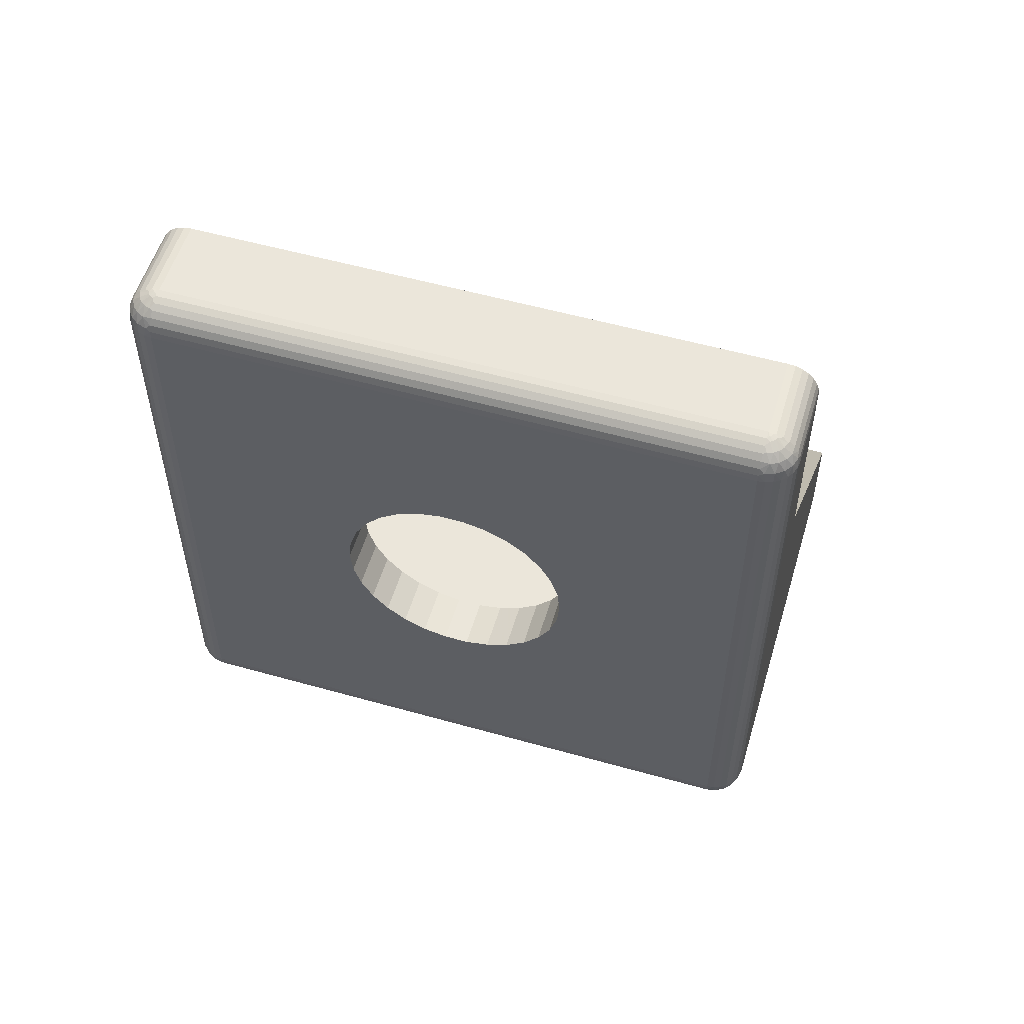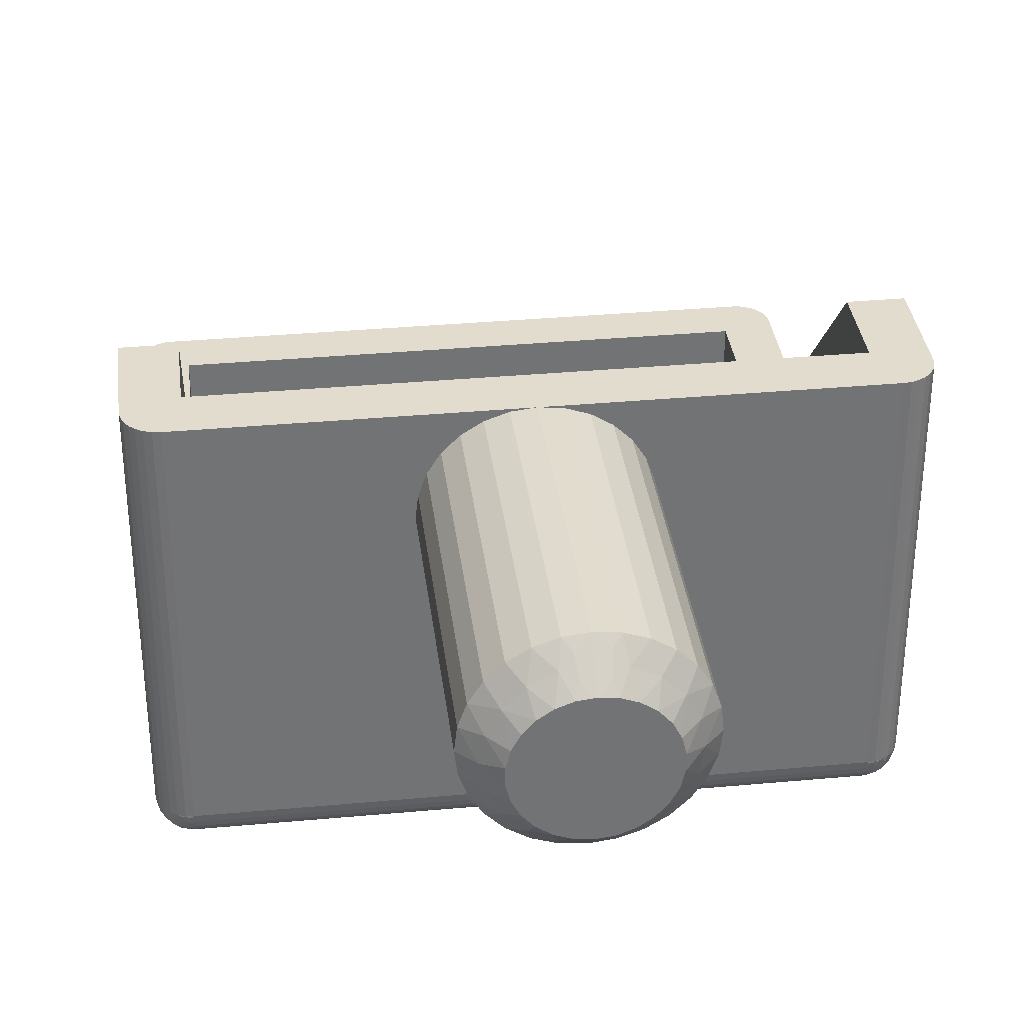
<metadata>
{"format":"obj","ext":"obj","renderer":"f3d","projection":"perspective","resolution":1024,"background":"white","views":[{"elev":54.9,"azim":-163.4,"up":"+Y"},{"elev":34.7,"azim":-7.0,"up":"+Z"}]}
</metadata>
<code>
o ikea_l_bracket_4ea_
v 1.469 -19.5 7.977
v 2.345 -19 8.13
v 2.023 -19.5 8.531
v 1.326 -20 8.503
v 0.7725 -19.5 7.622
v 0.9294 -20 8.229
v 0.4786 -20 8.058
v 0.6676 -19 7.075
v 1.302 -19 7.297
v 0.352 -19.75 12.22
v 0 -20 12
v 0.4786 -20 11.94
v 0.7725 -19.5 12.38
v 0.4302 -19.25 12.72
v 0.6676 -19 12.92
v 0 -19 13
v 0.352 -19.75 7.778
v 0 -20 8
v 0.4302 -19.25 7.284
v 0 -19 7
v 0.9294 -20 11.77
v 1.302 -19 12.7
v 1.469 -19.5 12.02
v 1.326 -20 11.5
v 1.87 -19 12.35
v 2.023 -19.5 11.47
v 1.646 -20 11.14
v 1.87 -20 10.71
v 2.345 -19 11.87
v 2.703 -19 11.3
v 2.378 -19.5 10.77
v 1.985 -20 10.24
v 2.925 -19 10.67
v 2.5 -19.5 10
v 1.985 -20 9.759
v 3 -19 10
v 2.925 -19 9.332
v 2.378 -19.5 9.227
v 1.87 -20 9.291
v 2.703 -19 8.698
v 1.646 -20 8.864
v 1.87 -19 7.655
v -3.5 0 1.5
v -3.424 -0.7277 1.5
v -3.5 0 0
v -3.424 -0.7277 0
v -3.197 -1.424 1.5
v -3.197 -1.424 0
v -2.832 -2.057 1.5
v -2.832 -2.057 0
v -2.342 -2.601 1.5
v -2.342 -2.601 0
v -1.75 -3.031 1.5
v -1.75 -3.031 0
v -1.082 -3.329 1.5
v -1.082 -3.329 0
v -0.3659 -3.481 1.5
v -0.3659 -3.481 0
v 0.3659 -3.481 1.5
v 0.3659 -3.481 0
v 1.082 -3.329 1.5
v 1.082 -3.329 0
v 1.75 -3.031 1.5
v 1.75 -3.031 0
v 2.342 -2.601 1.5
v 2.342 -2.601 0
v 2.832 -2.057 1.5
v 2.832 -2.057 0
v 3.197 -1.424 1.5
v 3.197 -1.424 0
v 3.424 -0.7277 1.5
v 3.424 -0.7277 0
v 3.5 0 1.5
v 3.5 0 0
v 0.6676 -10 12.92
v 0 -10 13
v 1.302 -10 12.7
v 1.87 -10 12.35
v 2.345 -10 11.87
v 2.703 -10 11.3
v 2.925 -10 10.67
v 3 -10 10
v 2.925 -10 9.332
v 2.703 -10 8.698
v 2.345 -10 8.13
v 1.87 -10 7.655
v 1.302 -10 7.297
v 0.6676 -10 7.075
v 0 -10 7
v 10 9 3.5
v 10 2.823 3.5
v 10 9 1
v 10 -9 1
v 10 -6 13
v 10 -9 13
v -9 10 3.5
v 9 10 3.5
v -9 10 1
v 9 10 1
v -10 -9 13
v -10 -6 13
v -10 -9 1
v -10 2.823 3.5
v -10 9 1
v -10 9 3.5
v 9 -10 13
v 9 -10 1
v -9 -10 13
v -0.6676 -10 12.92
v -9 -10 1
v -1.87 -10 7.655
v -2.345 -10 8.13
v -2.703 -10 8.698
v -1.302 -10 7.297
v -2.925 -10 9.332
v -0.6676 -10 7.075
v -3 -10 10
v -2.925 -10 10.67
v -2.703 -10 11.3
v -2.345 -10 11.87
v -1.87 -10 12.35
v -1.302 -10 12.7
v -9 -9 0
v 3.424 0.7277 0
v 9 9 0
v 3.197 1.424 0
v 2.832 2.057 0
v 2.342 2.601 0
v 1.75 3.031 0
v 1.082 3.329 0
v 0.3659 3.481 0
v -0.3659 3.481 0
v -9 9 0
v 9 -9 0
v -3.197 1.424 0
v -2.832 2.057 0
v -3.424 0.7277 0
v -2.342 2.601 0
v -1.75 3.031 0
v -1.082 3.329 0
v -8.5 -8.5 13
v -9.975 -9.223 13
v -9.901 -9.434 13
v -9.782 -9.623 13
v -9.623 -9.782 13
v -9.434 -9.901 13
v -9.223 -9.975 13
v -8.5 -6 13
v 8.5 -8.5 13
v 9.223 -9.975 13
v 9.434 -9.901 13
v 9.623 -9.782 13
v 9.782 -9.623 13
v 9.901 -9.434 13
v 9.975 -9.223 13
v 8.5 -6 13
v -8.5 -8.5 1.5
v -8.5 2.823 3.5
v -8.5 8.5 1.5
v -8.5 8.5 3.5
v 8.5 -8.5 1.5
v 8.5 2.823 3.5
v 8.5 8.5 1.5
v 8.5 8.5 3.5
v 3.424 0.7277 1.5
v 3.197 1.424 1.5
v 2.832 2.057 1.5
v 2.342 2.601 1.5
v 1.75 3.031 1.5
v 1.082 3.329 1.5
v 0.3659 3.481 1.5
v -0.3659 3.481 1.5
v -3.197 1.424 1.5
v -2.832 2.057 1.5
v -3.424 0.7277 1.5
v -2.342 2.601 1.5
v -1.75 3.031 1.5
v -1.082 3.329 1.5
v -9.901 9.434 3.5
v -9.782 9.623 3.5
v -9.975 9.223 3.5
v -9.623 9.782 3.5
v -9.434 9.901 3.5
v -9.223 9.975 3.5
v 9.223 9.975 3.5
v 9.975 9.223 3.5
v 9.901 9.434 3.5
v 9.434 9.901 3.5
v 9.782 9.623 3.5
v 9.623 9.782 3.5
v -0.6676 -19 7.075
v -1.302 -19 7.297
v -1.87 -19 7.655
v -2.345 -19 8.13
v -2.703 -19 8.698
v -2.925 -19 9.332
v -3 -19 10
v -2.925 -19 10.67
v -2.703 -19 11.3
v -2.345 -19 11.87
v -1.87 -19 12.35
v -1.302 -19 12.7
v -0.6676 -19 12.92
v -1.87 -20 10.71
v -1.326 -20 11.5
v -1.646 -20 11.14
v -0.4786 -20 11.94
v -1.87 -20 9.291
v -1.985 -20 10.24
v -1.985 -20 9.759
v -1.326 -20 8.503
v -0.9294 -20 11.77
v -1.646 -20 8.864
v -0.4786 -20 8.058
v -0.9294 -20 8.229
v -1.469 -19.5 12.02
v -2.023 -19.5 11.47
v -0.7725 -19.5 12.38
v -0.352 -19.75 7.778
v -0.7725 -19.5 7.622
v -0.4302 -19.25 7.284
v -0.352 -19.75 12.22
v -0.4302 -19.25 12.72
v -1.469 -19.5 7.977
v -2.023 -19.5 8.531
v -2.378 -19.5 9.227
v -2.5 -19.5 10
v -2.378 -19.5 10.77
v -9.975 9.223 1
v -9.901 9.434 1
v -9.782 9.623 1
v -9.623 9.782 1
v -9.434 9.901 1
v -9.223 9.975 1
v -9.769 9.588 0.75
v -9.655 9.588 0.5245
v -9.847 9.309 0.5682
v -9.939 9.309 0.8512
v -9.416 9.809 0.5844
v -9.476 9.588 0.3455
v -9 9.223 0.02507
v -9.223 9 0.02507
v -9.267 9.809 0.4763
v -9.095 9.951 0.7061
v -9 9.975 0.7775
v -9 9.901 0.5661
v -9.092 9.809 0.4195
v -9.524 9.809 0.7332
v -9.182 9.951 0.75
v -9.581 9.809 0.9081
v -9.25 9.951 0.8184
v -9.294 9.951 0.9045
v -9.048 9.988 0.8512
v -9.975 9 0.7775
v -9.071 9.988 0.8606
v -9.149 9.988 0.9517
v -9.149 9.309 0.06065
v -9 9.434 0.09903
v -9.432 9.309 0.1526
v -9.434 9 0.09903
v -9.623 9 0.2182
v -9.672 9.309 0.3275
v -9.782 9 0.3765
v -9.25 9.588 0.2306
v -9 9.623 0.2182
v -9.901 9 0.5661
v -9 9.782 0.3765
v 9.223 9.975 1
v 9.434 9.901 1
v 9.623 9.782 1
v 9.782 9.623 1
v 9.901 9.434 1
v 9.975 9.223 1
v 9 9.975 0.7775
v 9 9.901 0.5661
v 9 9.782 0.3765
v 9 9.623 0.2182
v 9 9.434 0.09903
v 9 9.223 0.02507
v -9.975 -9 0.7775
v -9.901 -9 0.5661
v -9.782 -9 0.3765
v -9.623 -9 0.2182
v -9.434 -9 0.09903
v -9.223 -9 0.02507
v -9.223 -9.975 1
v -9.434 -9.901 1
v -9.623 -9.782 1
v -9.782 -9.623 1
v -9.901 -9.434 1
v -9.975 -9.223 1
v 9.25 9.588 0.2306
v 9.476 9.588 0.3455
v 9.432 9.309 0.1526
v 9.149 9.309 0.06065
v 9.416 9.809 0.5844
v 9.655 9.588 0.5245
v 9.524 9.809 0.7332
v 9.975 9 0.7775
v 9.294 9.951 0.9045
v 9.581 9.809 0.9081
v 9.267 9.809 0.4763
v 9.25 9.951 0.8184
v 9.092 9.809 0.4195
v 9.182 9.951 0.75
v 9.095 9.951 0.7061
v 9.149 9.988 0.9517
v 9.223 9 0.02507
v 9.139 9.988 0.929
v 9.048 9.988 0.8512
v 9.939 9.309 0.8512
v 9.847 9.309 0.5682
v 9.901 9 0.5661
v 9.782 9 0.3765
v 9.672 9.309 0.3275
v 9.623 9 0.2182
v 9.769 9.588 0.75
v 9.434 9 0.09903
v -9.572 -9.588 0.4279
v -9.367 -9.588 0.2792
v -9.345 -9.809 0.5245
v -9.294 -9.309 0.09549
v -9 -9.223 0.02507
v -9 -9.434 0.09903
v -9.127 -9.588 0.2009
v -9.721 -9.588 0.6327
v -9.476 -9.809 0.6545
v -9.559 -9.809 0.8184
v -9.559 -9.309 0.2306
v -9.799 -9.588 0.8734
v -9.769 -9.309 0.441
v -9.905 -9.309 0.7061
v -9.06 -9.988 0.8555
v -9 -9.975 0.7775
v -9.14 -9.951 0.7247
v -9.048 -9.951 0.6948
v -9.145 -9.988 0.9401
v -9.305 -9.951 0.9517
v -9.275 -9.951 0.8597
v -9.219 -9.951 0.7815
v -9.044 -9.997 0.9348
v -9 -9.901 0.5661
v -9.182 -9.809 0.441
v -9 -9.782 0.3765
v -9 -9.623 0.2182
v 9.975 -9 0.7775
v 9.901 -9 0.5661
v 9.782 -9 0.3765
v 9.623 -9 0.2182
v 9.434 -9 0.09903
v 9.223 -9 0.02507
v 9 -9.975 0.7775
v 9 -9.901 0.5661
v 9 -9.782 0.3765
v 9 -9.623 0.2182
v 9 -9.434 0.09903
v 9 -9.223 0.02507
v 9.572 -9.588 0.4279
v 9.721 -9.588 0.6327
v 9.476 -9.809 0.6545
v 9.905 -9.309 0.7061
v 9.975 -9.223 1
v 9.901 -9.434 1
v 9.799 -9.588 0.8734
v 9.367 -9.588 0.2792
v 9.345 -9.809 0.5245
v 9.182 -9.809 0.441
v 9.769 -9.309 0.441
v 9.127 -9.588 0.2009
v 9.559 -9.309 0.2306
v 9.294 -9.309 0.09549
v 9.145 -9.988 0.9401
v 9.223 -9.975 1
v 9.275 -9.951 0.8597
v 9.305 -9.951 0.9517
v 9.06 -9.988 0.8555
v 9.048 -9.951 0.6948
v 9.14 -9.951 0.7247
v 9.219 -9.951 0.7815
v 9.065 -9.997 0.9564
v 9.434 -9.901 1
v 9.559 -9.809 0.8184
v 9.623 -9.782 1
v 9.782 -9.623 1
f 1 2 3
f 1 3 4
f 5 6 7
f 5 8 9
f 5 9 1
f 5 1 6
f 10 11 12
f 10 12 13
f 14 15 16
f 14 16 11
f 14 11 10
f 14 13 15
f 14 10 13
f 17 7 18
f 17 5 7
f 19 18 20
f 19 20 8
f 19 17 18
f 19 8 5
f 19 5 17
f 13 12 21
f 13 22 15
f 23 21 24
f 23 25 22
f 23 22 13
f 23 13 21
f 26 27 28
f 26 24 27
f 26 29 25
f 26 30 29
f 26 23 24
f 26 25 23
f 31 28 32
f 31 33 30
f 31 26 28
f 31 30 26
f 34 32 35
f 34 36 33
f 34 37 36
f 34 33 31
f 34 31 32
f 38 35 39
f 38 40 37
f 38 34 35
f 38 37 34
f 3 41 4
f 3 39 41
f 3 2 40
f 3 38 39
f 3 40 38
f 1 4 6
f 1 42 2
f 1 9 42
f 43 44 45
f 45 44 46
f 46 47 48
f 44 47 46
f 48 49 50
f 47 49 48
f 50 51 52
f 49 51 50
f 52 53 54
f 51 53 52
f 54 55 56
f 53 55 54
f 56 57 58
f 55 57 56
f 58 59 60
f 57 59 58
f 60 61 62
f 59 61 60
f 62 63 64
f 61 63 62
f 64 65 66
f 63 65 64
f 66 67 68
f 65 67 66
f 68 69 70
f 67 69 68
f 70 71 72
f 69 71 70
f 72 73 74
f 71 73 72
f 75 16 15
f 75 76 16
f 77 15 22
f 77 75 15
f 78 22 25
f 78 77 22
f 79 25 29
f 79 78 25
f 80 29 30
f 80 79 29
f 81 30 33
f 81 80 30
f 82 33 36
f 82 81 33
f 83 36 37
f 83 82 36
f 84 37 40
f 84 83 37
f 85 40 2
f 85 84 40
f 86 2 42
f 86 85 2
f 87 42 9
f 87 86 42
f 88 9 8
f 88 87 9
f 89 8 20
f 89 88 8
f 90 91 92
f 91 93 92
f 91 94 93
f 94 95 93
f 96 97 98
f 97 99 98
f 100 101 102
f 102 101 103
f 103 104 102
f 103 105 104
f 80 106 79
f 79 106 78
f 78 106 77
f 77 106 75
f 107 106 84
f 76 108 109
f 106 76 75
f 110 111 112
f 110 113 108
f 112 113 110
f 110 114 111
f 113 115 108
f 110 116 114
f 115 117 108
f 110 89 116
f 117 118 108
f 118 119 108
f 119 120 108
f 89 107 88
f 88 107 87
f 87 107 86
f 110 107 89
f 120 121 108
f 107 85 86
f 121 122 108
f 107 84 85
f 122 109 108
f 84 106 83
f 83 106 82
f 82 106 81
f 81 106 80
f 123 50 52
f 124 125 74
f 52 54 123
f 126 125 124
f 127 125 126
f 128 125 127
f 129 125 128
f 130 125 129
f 123 48 50
f 131 125 130
f 132 125 131
f 133 125 132
f 54 56 123
f 74 125 134
f 123 46 48
f 56 58 123
f 123 45 46
f 58 60 123
f 62 134 60
f 64 134 62
f 66 134 64
f 60 134 123
f 135 133 136
f 137 133 135
f 45 133 137
f 123 133 45
f 133 138 136
f 66 68 134
f 133 139 138
f 68 70 134
f 133 140 139
f 70 72 134
f 133 132 140
f 72 74 134
f 141 100 142
f 141 142 143
f 141 143 144
f 141 144 145
f 141 145 146
f 141 146 147
f 141 147 108
f 101 100 141
f 148 101 141
f 76 141 108
f 149 76 106
f 149 106 150
f 149 150 151
f 149 151 152
f 153 149 152
f 154 149 153
f 155 149 154
f 95 149 155
f 94 156 149
f 94 149 95
f 149 141 76
f 157 148 141
f 158 148 157
f 159 160 158
f 159 158 157
f 149 161 157
f 149 157 141
f 156 161 149
f 156 162 161
f 163 161 162
f 164 163 162
f 163 164 160
f 163 160 159
f 163 165 73
f 163 166 165
f 163 167 166
f 163 168 167
f 163 169 168
f 163 170 169
f 163 171 170
f 49 157 51
f 163 172 171
f 53 51 157
f 163 159 172
f 163 73 161
f 47 157 49
f 55 53 157
f 44 157 47
f 57 55 157
f 43 157 44
f 161 59 57
f 161 61 59
f 161 63 61
f 161 65 63
f 161 57 157
f 159 173 174
f 159 175 173
f 159 43 175
f 159 157 43
f 176 159 174
f 67 65 161
f 177 159 176
f 69 67 161
f 178 159 177
f 71 69 161
f 172 159 178
f 73 71 161
f 101 158 103
f 148 158 101
f 156 91 162
f 94 91 156
f 179 160 180
f 181 160 179
f 105 160 181
f 103 160 105
f 158 160 103
f 160 182 180
f 160 183 182
f 160 184 183
f 160 96 184
f 91 164 162
f 91 90 164
f 164 97 160
f 160 97 96
f 164 185 97
f 90 186 164
f 186 187 164
f 164 188 185
f 187 189 164
f 164 190 188
f 189 190 164
f 116 89 20
f 116 20 191
f 114 191 192
f 114 116 191
f 111 192 193
f 111 114 192
f 112 193 194
f 112 111 193
f 113 194 195
f 113 112 194
f 115 195 196
f 115 113 195
f 117 196 197
f 117 115 196
f 118 197 198
f 118 117 197
f 119 198 199
f 119 118 198
f 120 199 200
f 120 119 199
f 121 200 201
f 121 120 200
f 122 201 202
f 122 121 201
f 109 202 203
f 109 122 202
f 76 203 16
f 76 109 203
f 204 205 206
f 12 11 207
f 208 204 209
f 208 209 210
f 211 212 205
f 211 208 213
f 211 205 204
f 211 204 208
f 28 27 24
f 214 211 215
f 214 212 211
f 6 214 18
f 6 18 7
f 4 207 212
f 4 41 39
f 4 39 35
f 4 35 32
f 4 32 28
f 4 24 21
f 4 21 12
f 4 12 207
f 4 28 24
f 4 212 214
f 4 214 6
f 73 165 74
f 74 165 124
f 124 166 126
f 165 166 124
f 126 167 127
f 166 167 126
f 127 168 128
f 167 168 127
f 128 169 129
f 168 169 128
f 129 170 130
f 169 170 129
f 130 171 131
f 170 171 130
f 131 172 132
f 171 172 131
f 132 178 140
f 172 178 132
f 140 177 139
f 178 177 140
f 139 176 138
f 177 176 139
f 138 174 136
f 176 174 138
f 136 173 135
f 174 173 136
f 135 175 137
f 173 175 135
f 137 43 45
f 175 43 137
f 216 202 201
f 216 200 217
f 216 217 205
f 218 212 207
f 218 203 202
f 218 202 216
f 218 216 212
f 219 18 214
f 219 214 220
f 221 20 18
f 221 191 20
f 221 220 191
f 221 18 219
f 221 219 220
f 222 207 11
f 222 218 207
f 223 11 16
f 223 16 203
f 223 222 11
f 223 203 218
f 223 218 222
f 220 214 215
f 220 192 191
f 224 215 211
f 224 193 192
f 224 192 220
f 224 220 215
f 225 213 208
f 225 211 213
f 225 194 193
f 225 195 194
f 225 193 224
f 225 224 211
f 226 208 210
f 226 196 195
f 226 225 208
f 226 195 225
f 227 210 209
f 227 197 196
f 227 198 197
f 227 226 210
f 227 196 226
f 228 209 204
f 228 199 198
f 228 227 209
f 228 198 227
f 217 206 205
f 217 204 206
f 217 200 199
f 217 228 204
f 217 199 228
f 216 205 212
f 216 201 200
f 229 104 105
f 229 105 181
f 230 181 179
f 230 229 181
f 231 179 180
f 231 230 179
f 232 180 182
f 232 231 180
f 233 182 183
f 233 232 182
f 234 183 184
f 234 233 183
f 98 184 96
f 98 234 184
f 235 230 231
f 235 236 237
f 235 238 230
f 235 237 238
f 239 240 236
f 241 133 242
f 239 243 240
f 244 245 246
f 244 246 247
f 244 247 243
f 248 236 235
f 248 239 236
f 249 243 239
f 249 244 243
f 250 231 232
f 250 232 233
f 250 235 231
f 250 248 235
f 251 239 248
f 251 249 239
f 252 233 234
f 252 250 233
f 252 248 250
f 252 251 248
f 253 98 245
f 229 254 104
f 253 245 244
f 255 98 253
f 255 244 249
f 255 249 251
f 255 253 244
f 256 234 98
f 256 255 251
f 256 252 234
f 256 251 252
f 256 98 255
f 257 258 241
f 257 241 242
f 259 260 261
f 259 242 260
f 259 257 242
f 262 261 263
f 262 259 261
f 264 265 258
f 264 257 259
f 264 258 257
f 237 266 254
f 237 263 266
f 237 262 263
f 240 264 259
f 240 259 262
f 247 267 265
f 247 246 267
f 247 265 264
f 238 229 230
f 238 237 254
f 238 254 229
f 236 262 237
f 236 240 262
f 243 247 264
f 243 264 240
f 268 97 185
f 268 99 97
f 269 185 188
f 269 268 185
f 270 188 190
f 270 269 188
f 271 190 189
f 271 270 190
f 272 189 187
f 272 271 189
f 273 187 186
f 273 272 187
f 92 186 90
f 92 273 186
f 245 98 99
f 245 99 274
f 246 274 275
f 246 245 274
f 267 275 276
f 267 246 275
f 265 276 277
f 265 267 276
f 258 278 279
f 258 277 278
f 258 265 277
f 241 258 279
f 133 279 125
f 133 241 279
f 280 104 254
f 280 102 104
f 281 254 266
f 281 280 254
f 282 266 263
f 282 281 266
f 283 263 261
f 283 282 263
f 284 261 260
f 284 283 261
f 285 260 242
f 285 284 260
f 123 242 133
f 123 285 242
f 286 108 147
f 286 110 108
f 287 147 146
f 287 286 147
f 288 146 145
f 288 287 146
f 289 145 144
f 289 288 145
f 290 144 143
f 290 289 144
f 291 143 142
f 291 290 143
f 102 142 100
f 102 291 142
f 292 278 277
f 292 293 294
f 292 295 278
f 292 294 295
f 296 297 293
f 296 298 297
f 273 92 299
f 300 268 269
f 300 269 301
f 300 301 298
f 302 293 292
f 302 296 293
f 303 298 296
f 303 300 298
f 304 277 276
f 304 276 275
f 304 292 277
f 304 302 292
f 305 296 302
f 305 303 296
f 306 275 274
f 306 304 275
f 306 302 304
f 306 305 302
f 307 99 268
f 307 268 300
f 279 308 125
f 309 300 303
f 309 99 307
f 309 303 305
f 309 307 300
f 310 309 305
f 310 274 99
f 310 306 274
f 310 305 306
f 310 99 309
f 311 272 273
f 311 273 299
f 312 313 314
f 312 299 313
f 312 311 299
f 315 314 316
f 315 312 314
f 317 271 272
f 317 311 312
f 317 272 311
f 294 318 308
f 294 316 318
f 294 315 316
f 297 317 312
f 297 312 315
f 301 269 270
f 301 270 271
f 301 271 317
f 295 279 278
f 295 294 308
f 295 308 279
f 293 315 294
f 293 297 315
f 298 317 297
f 298 301 317
f 319 320 321
f 322 284 285
f 322 323 324
f 322 324 325
f 322 325 320
f 322 285 323
f 326 327 328
f 326 319 327
f 329 283 284
f 329 284 322
f 329 320 319
f 329 322 320
f 330 288 289
f 330 289 290
f 330 328 288
f 330 326 328
f 331 281 282
f 331 282 283
f 331 283 329
f 331 319 326
f 331 329 319
f 332 290 291
f 332 280 281
f 332 291 280
f 332 281 331
f 332 330 290
f 332 326 330
f 332 331 326
f 333 334 110
f 333 335 336
f 333 336 334
f 337 110 286
f 337 338 339
f 337 339 340
f 337 286 338
f 341 337 340
f 341 340 335
f 341 333 110
f 285 123 323
f 341 110 337
f 341 335 333
f 102 280 291
f 336 342 334
f 343 344 342
f 343 336 335
f 343 342 336
f 321 335 340
f 321 343 335
f 325 345 344
f 325 324 345
f 325 344 343
f 338 286 287
f 327 321 340
f 327 340 339
f 320 343 321
f 320 325 343
f 328 287 288
f 328 339 338
f 328 327 339
f 328 338 287
f 319 321 327
f 299 92 93
f 299 93 346
f 313 346 347
f 313 299 346
f 314 347 348
f 314 313 347
f 316 348 349
f 316 314 348
f 318 350 351
f 318 349 350
f 318 316 349
f 308 318 351
f 125 351 134
f 125 308 351
f 352 110 334
f 352 107 110
f 353 334 342
f 353 352 334
f 354 342 344
f 354 353 342
f 355 344 345
f 355 354 344
f 356 345 324
f 356 355 345
f 357 324 323
f 357 356 324
f 134 323 123
f 134 357 323
f 358 359 360
f 361 347 346
f 361 362 363
f 361 363 364
f 361 364 359
f 361 346 362
f 365 366 367
f 365 358 366
f 368 348 347
f 368 347 361
f 368 359 358
f 368 361 359
f 369 354 355
f 369 355 356
f 369 367 354
f 369 365 367
f 370 350 349
f 370 349 348
f 370 348 368
f 370 358 365
f 370 368 358
f 371 356 357
f 371 351 350
f 371 357 351
f 371 350 370
f 371 369 356
f 371 365 369
f 371 370 365
f 372 373 107
f 372 374 375
f 372 375 373
f 376 107 352
f 376 377 378
f 376 378 379
f 376 352 377
f 380 376 379
f 380 379 374
f 346 93 362
f 380 372 107
f 380 107 376
f 380 374 372
f 134 351 357
f 375 381 373
f 382 383 381
f 382 375 374
f 382 381 375
f 360 374 379
f 360 382 374
f 364 384 383
f 364 363 384
f 364 383 382
f 377 352 353
f 366 360 379
f 366 379 378
f 359 382 360
f 359 364 382
f 367 353 354
f 367 378 377
f 367 366 378
f 367 377 353
f 358 360 366
f 362 95 155
f 362 93 95
f 363 155 154
f 363 362 155
f 384 154 153
f 384 363 154
f 383 153 152
f 383 384 153
f 381 152 151
f 381 383 152
f 373 151 150
f 373 381 151
f 107 150 106
f 107 373 150

</code>
